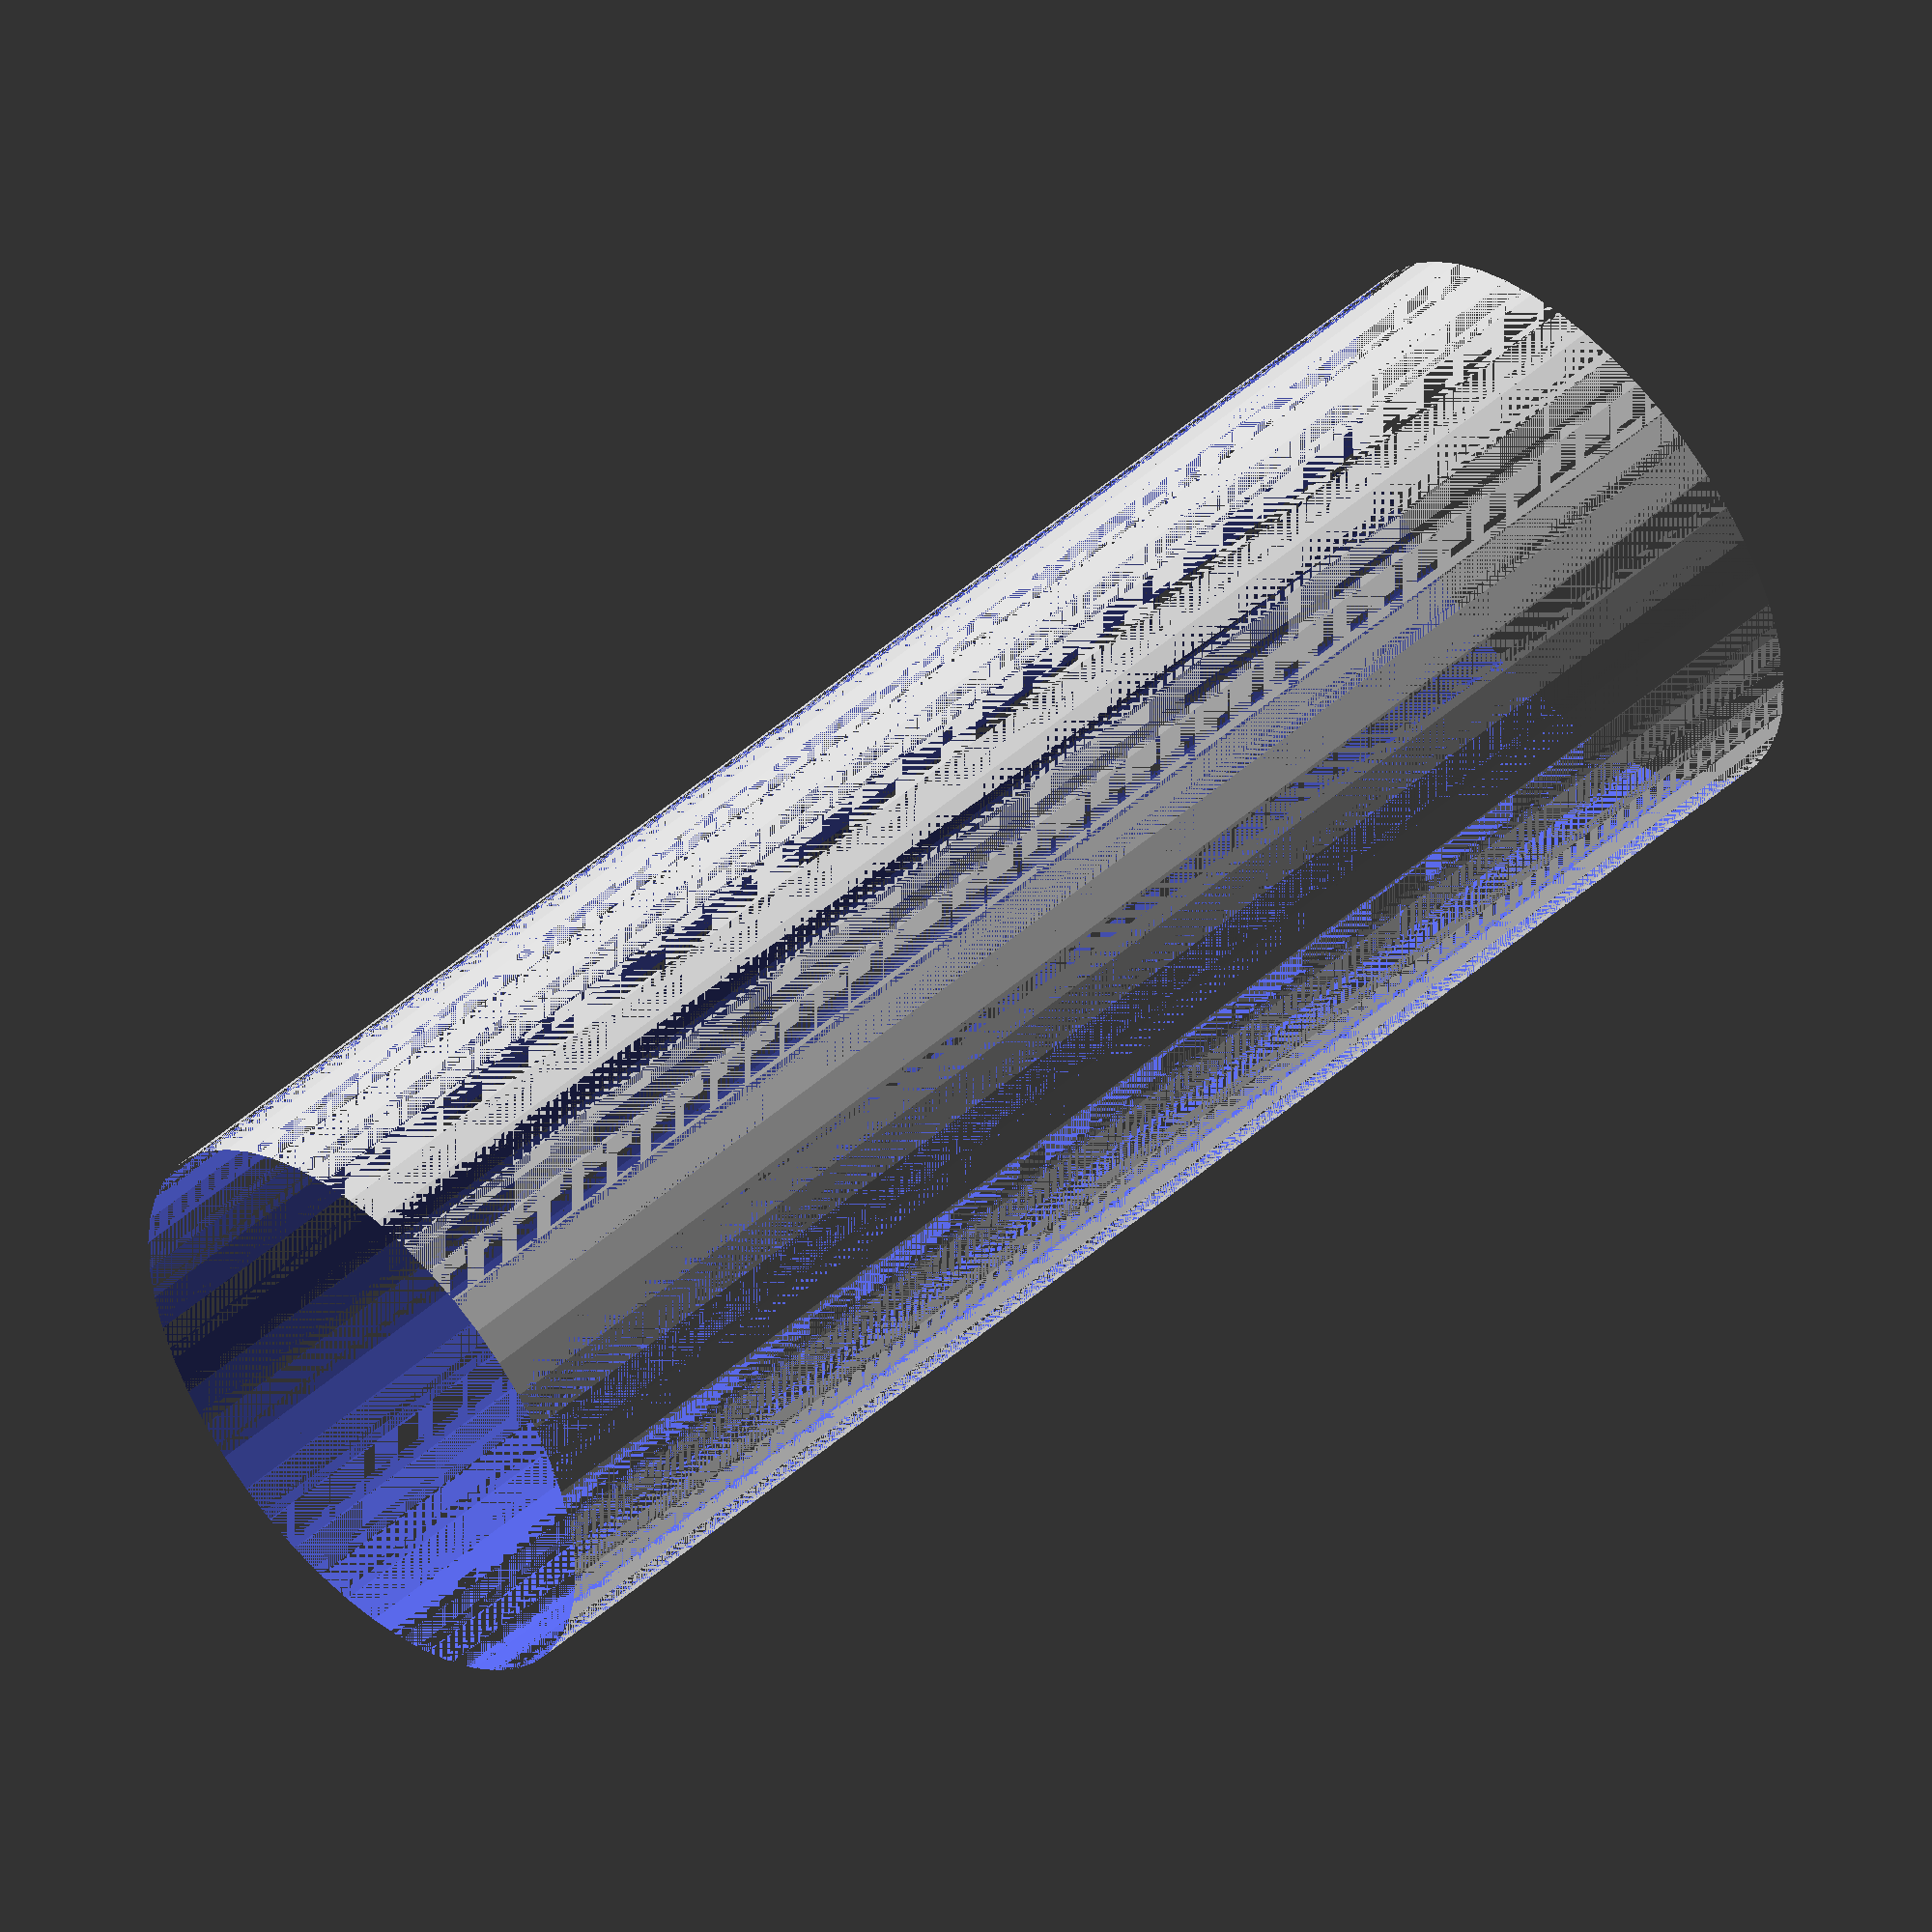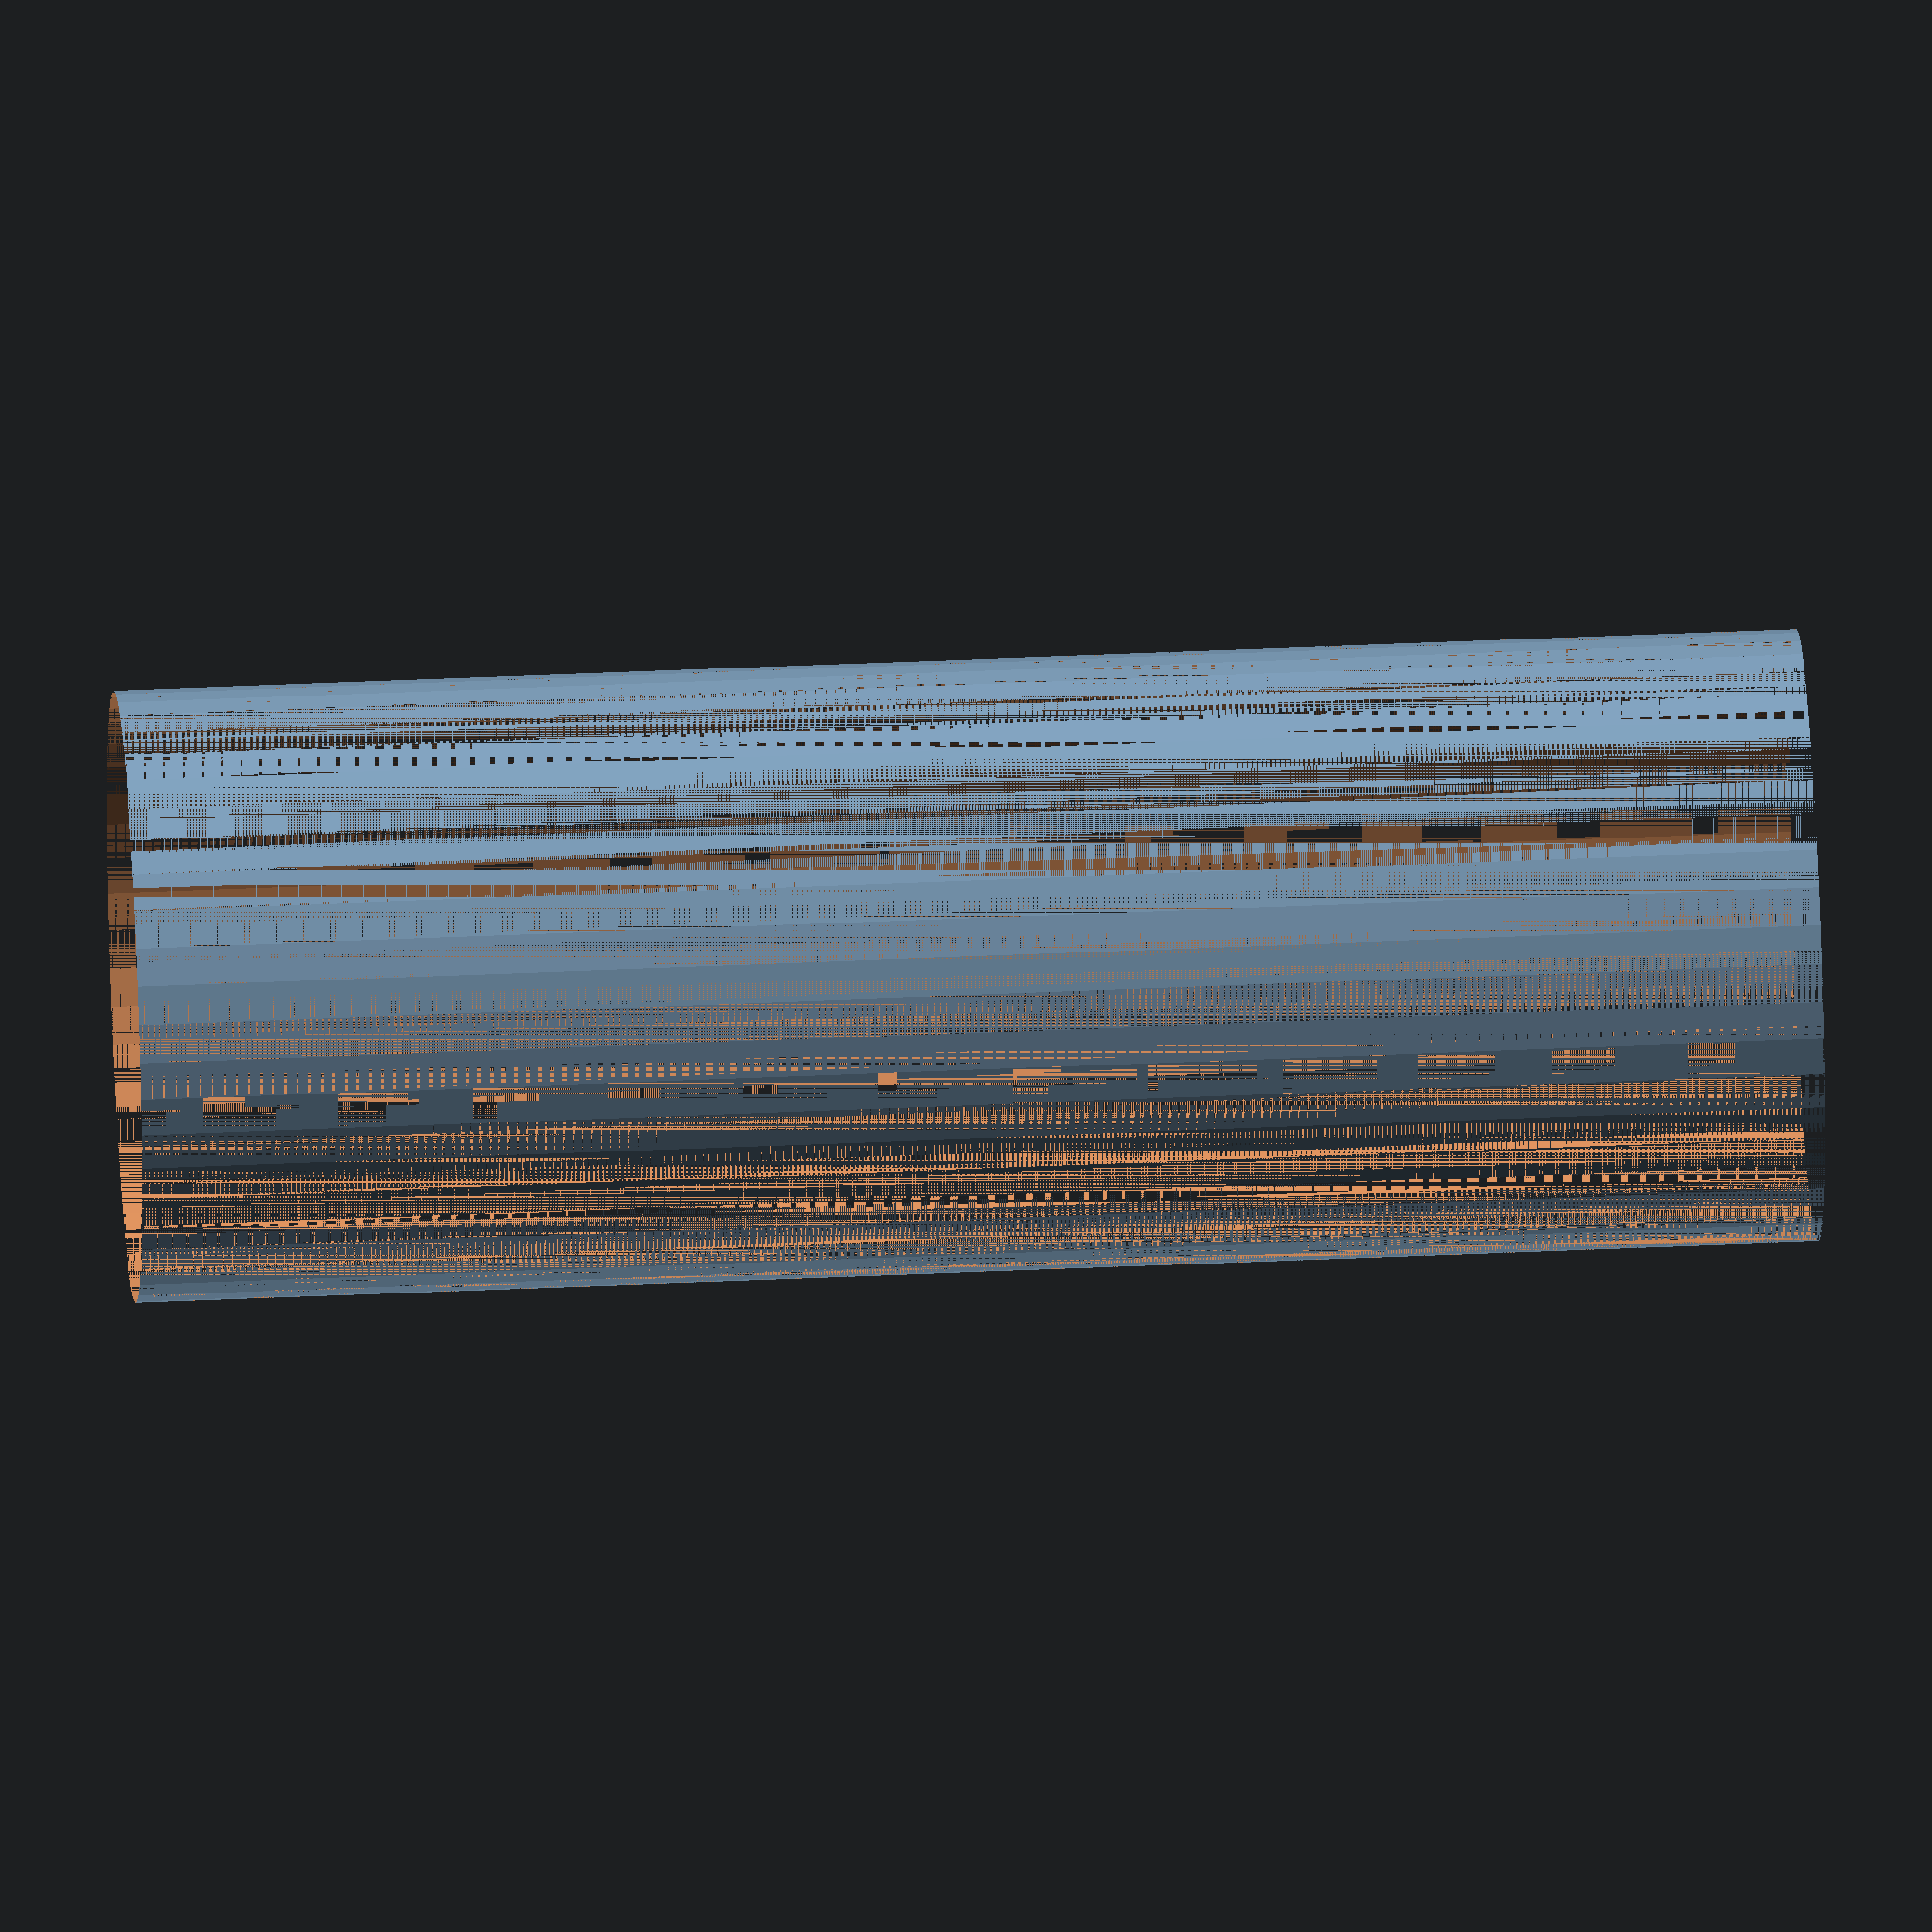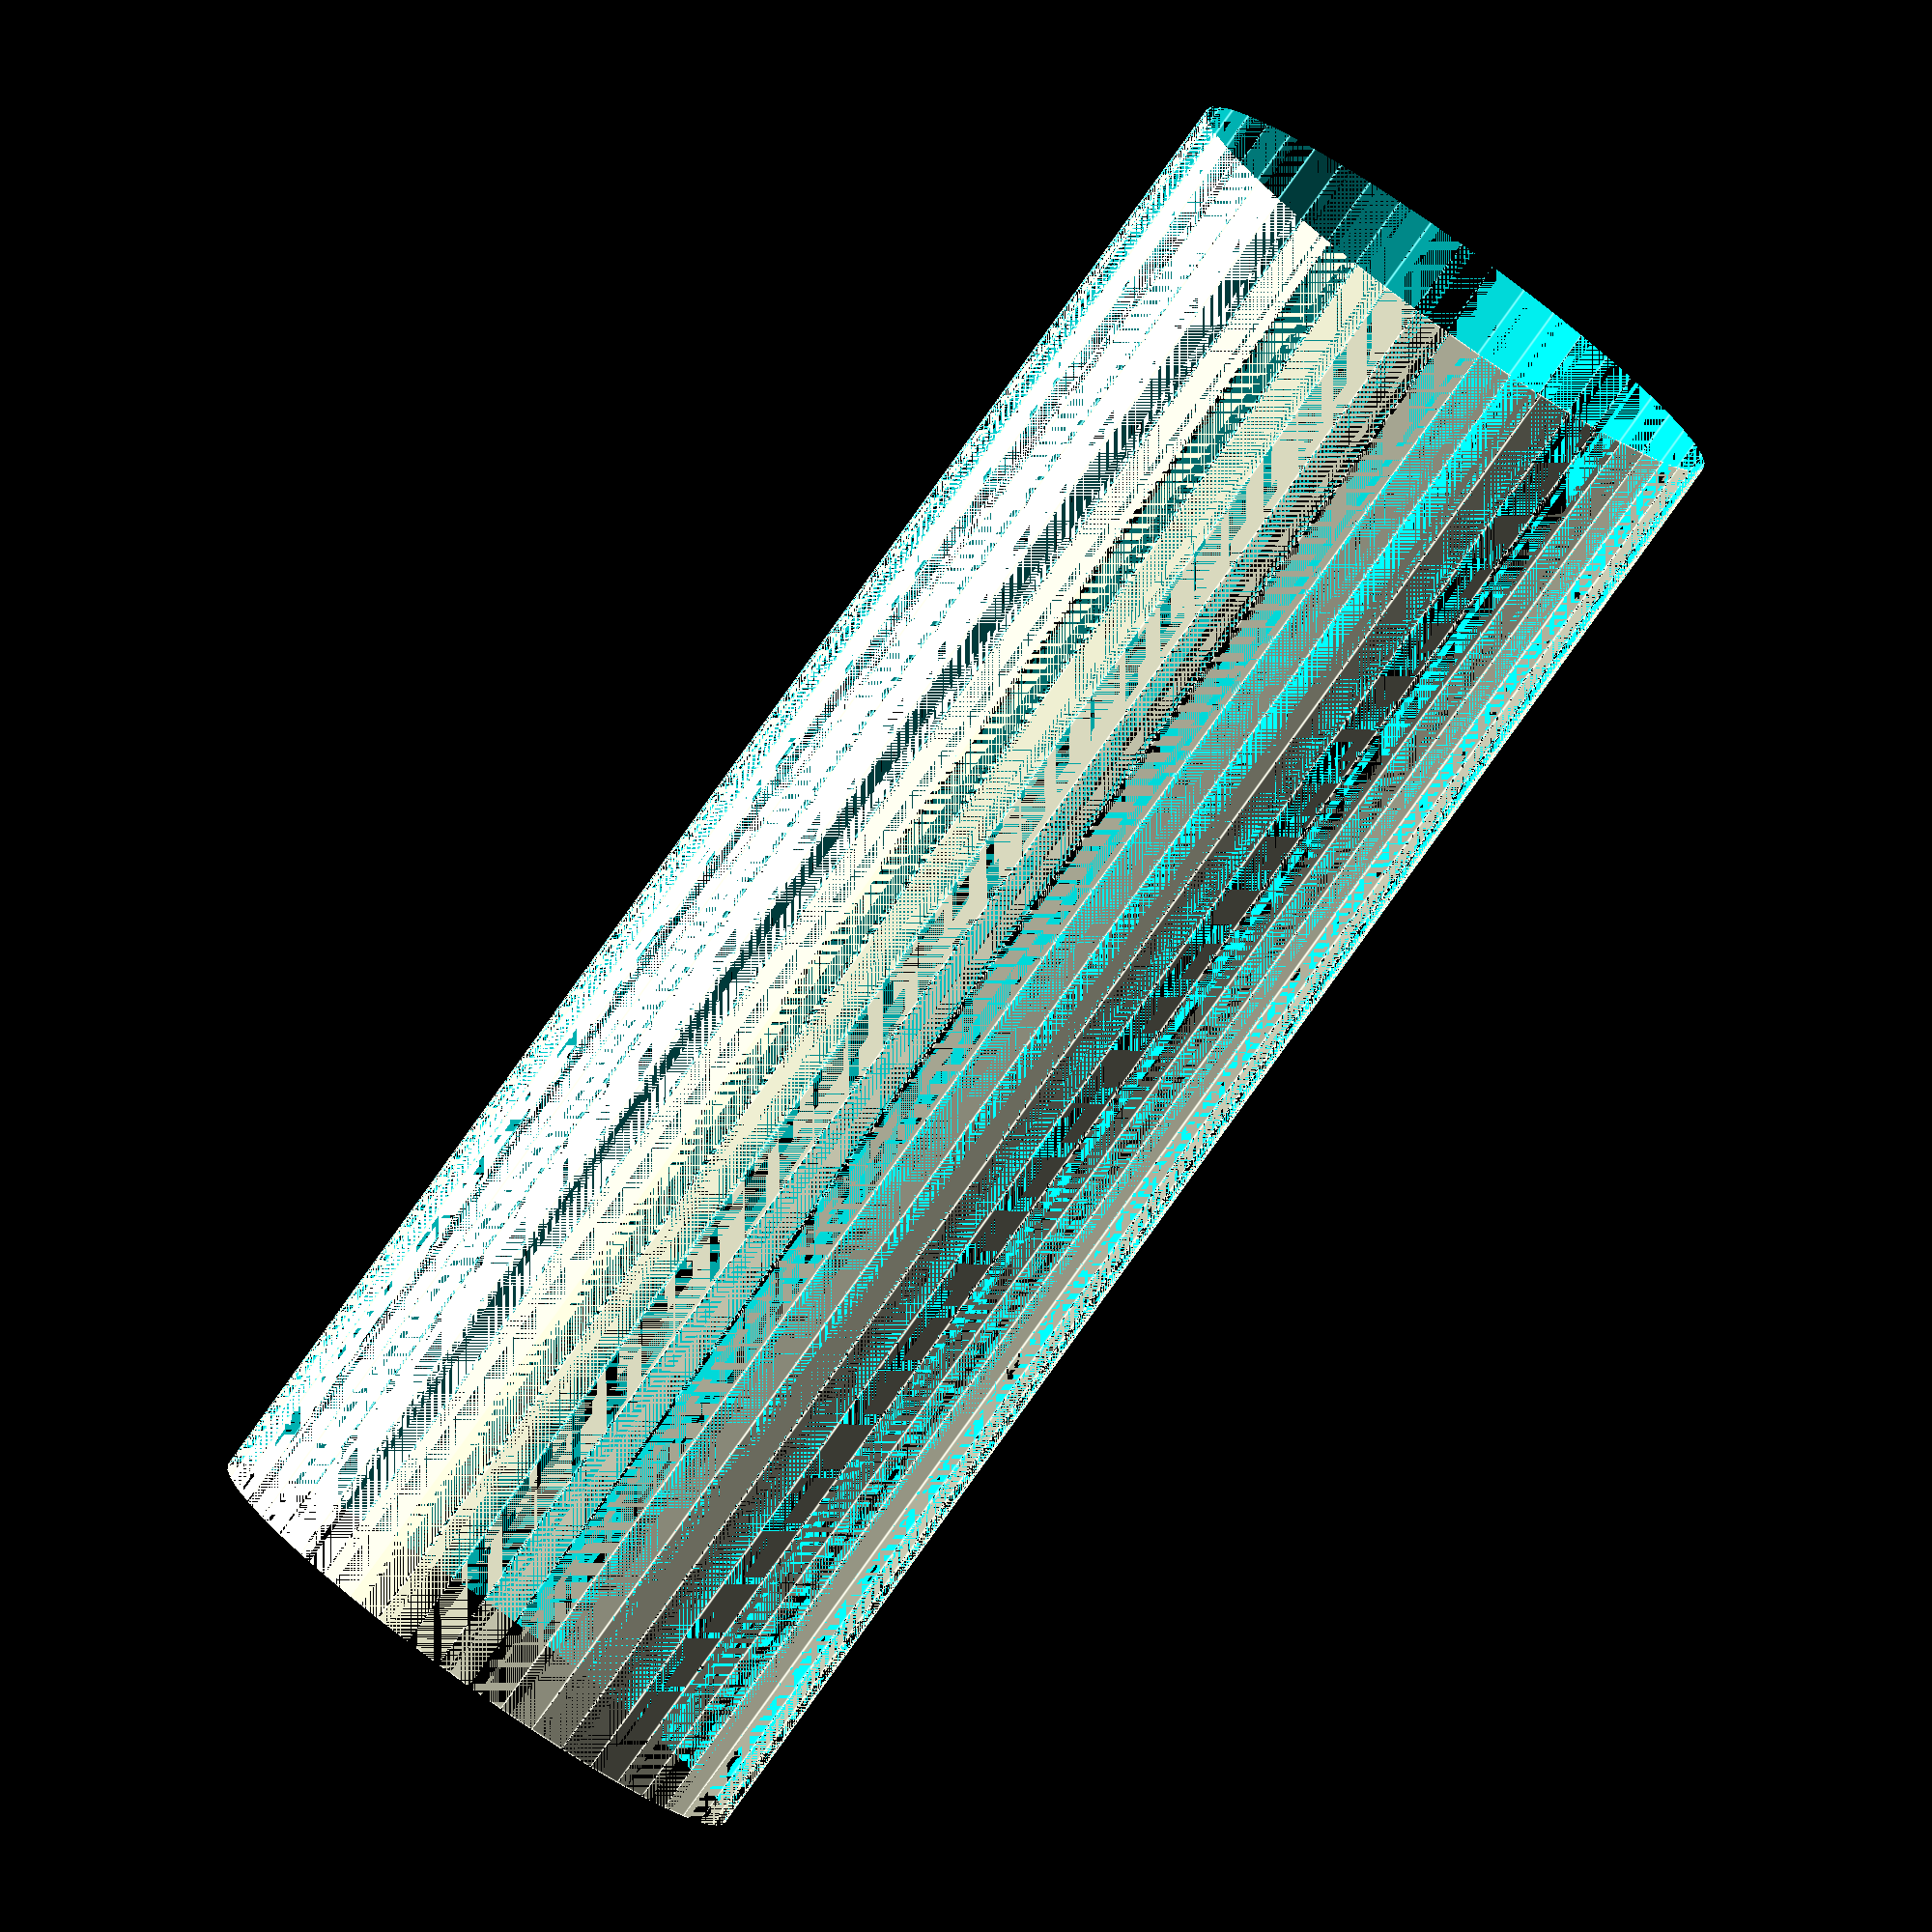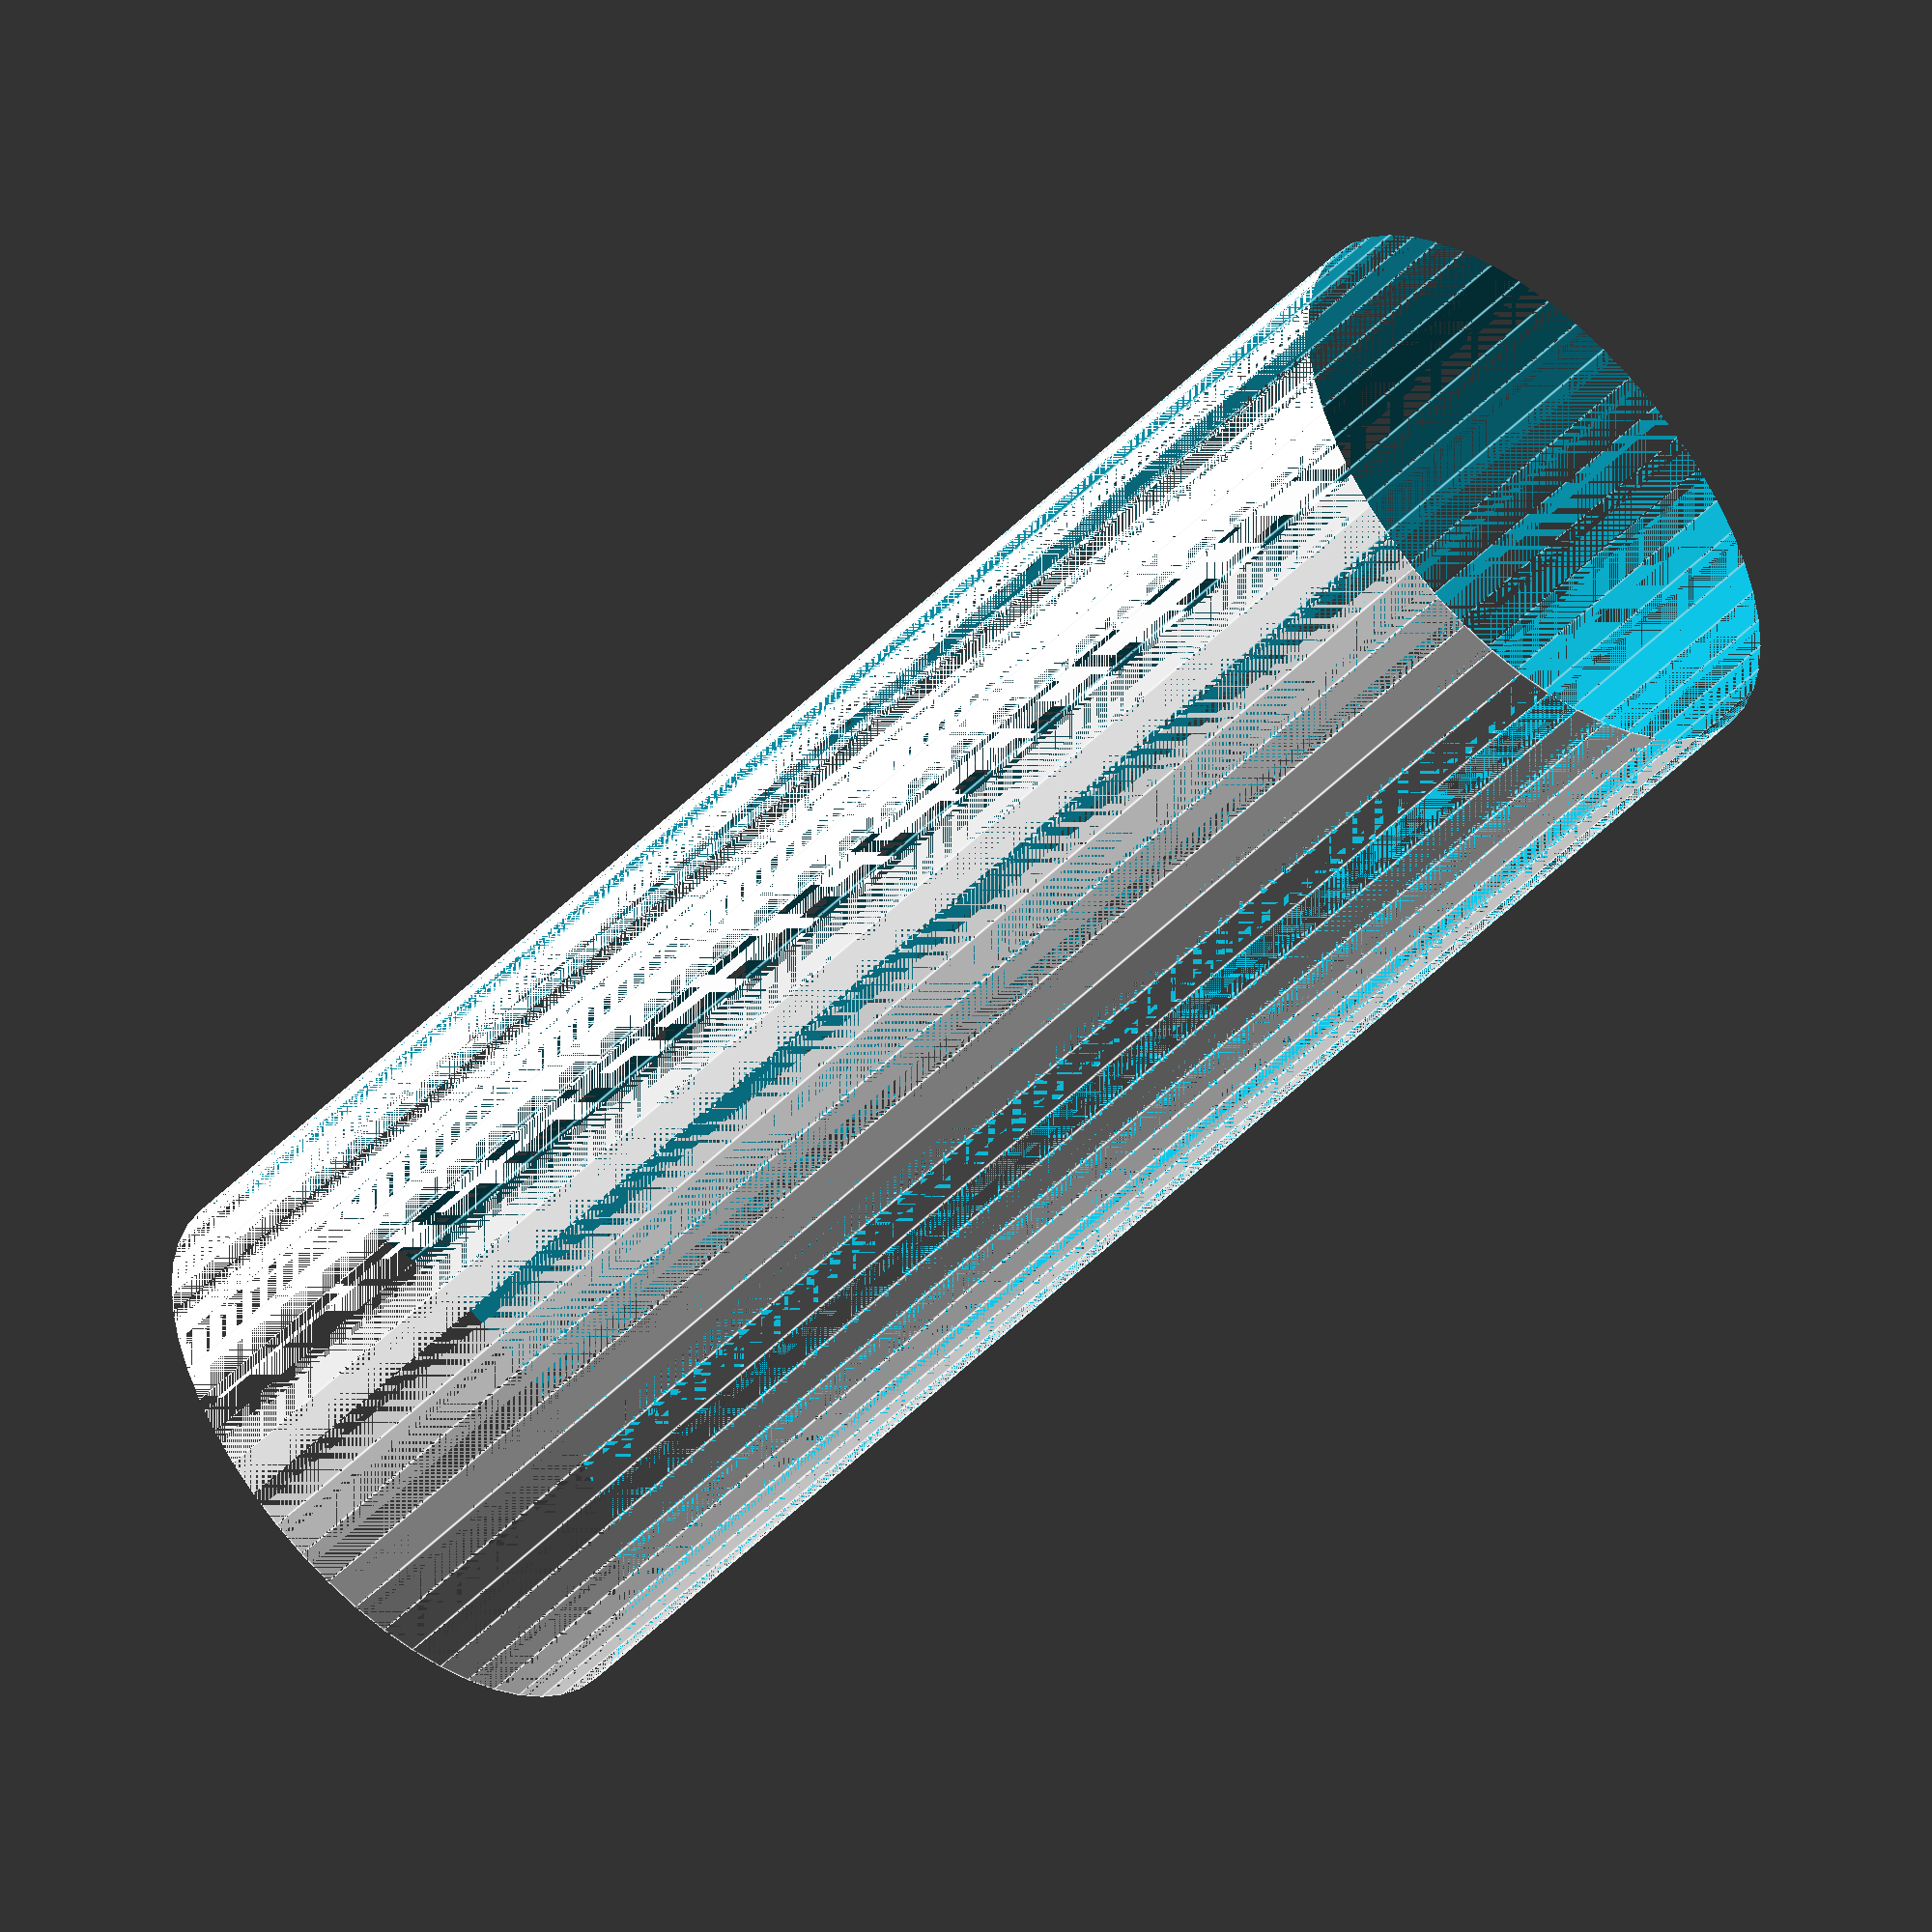
<openscad>
$fn = 50;


difference() {
	union() {
		translate(v = [0, 0, -27.5000000000]) {
			cylinder(h = 55, r = 10.0000000000);
		}
	}
	union() {
		translate(v = [0, 0, -100.0000000000]) {
			cylinder(h = 200, r = 10);
		}
	}
}
</openscad>
<views>
elev=130.9 azim=324.4 roll=134.2 proj=o view=solid
elev=320.6 azim=326.0 roll=86.7 proj=o view=wireframe
elev=260.8 azim=170.8 roll=215.5 proj=o view=edges
elev=50.3 azim=237.7 roll=137.6 proj=o view=edges
</views>
